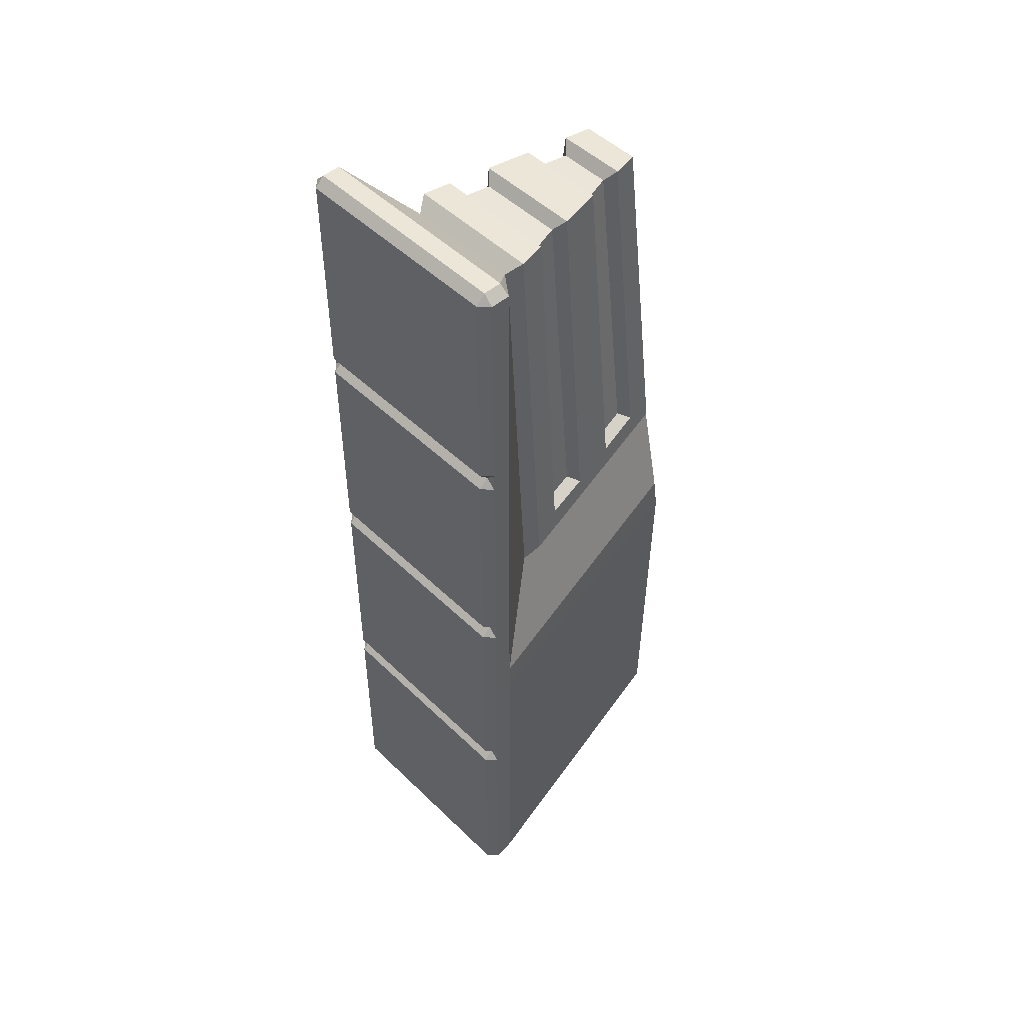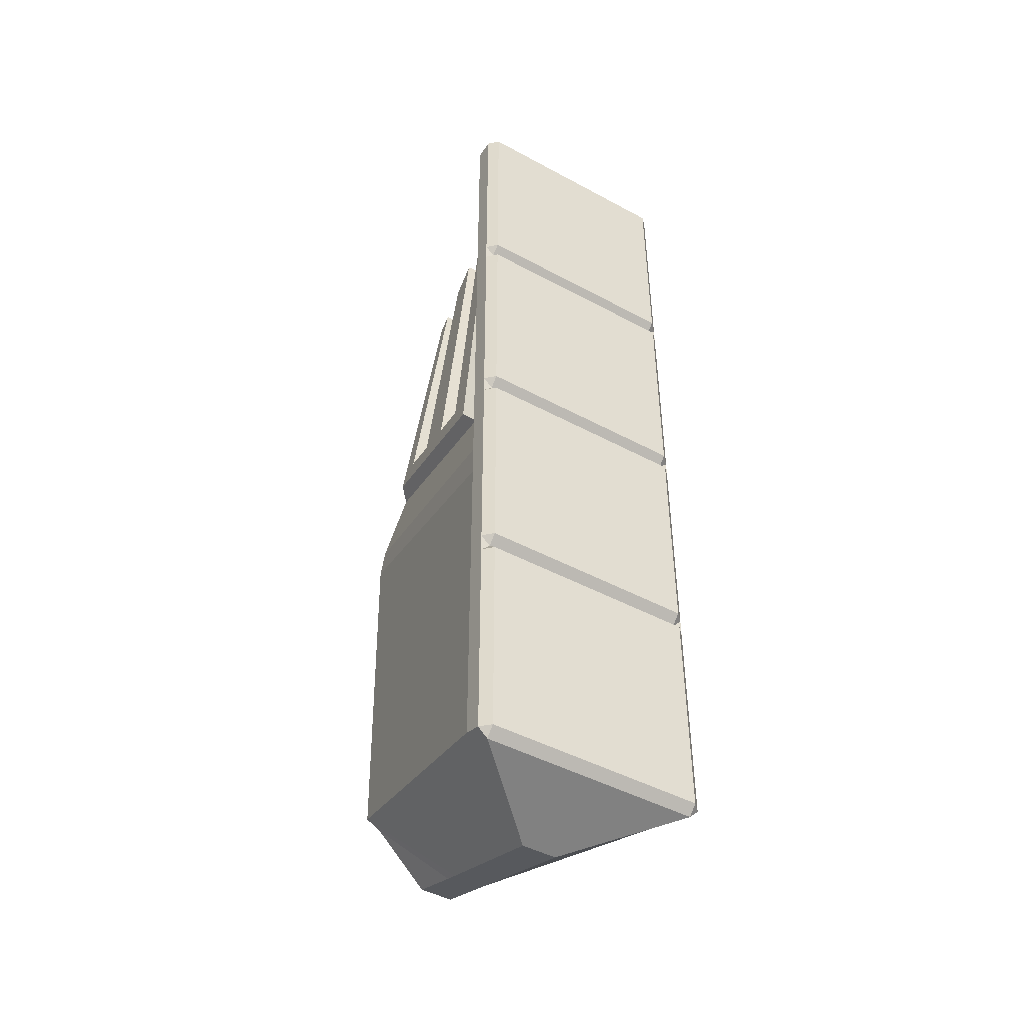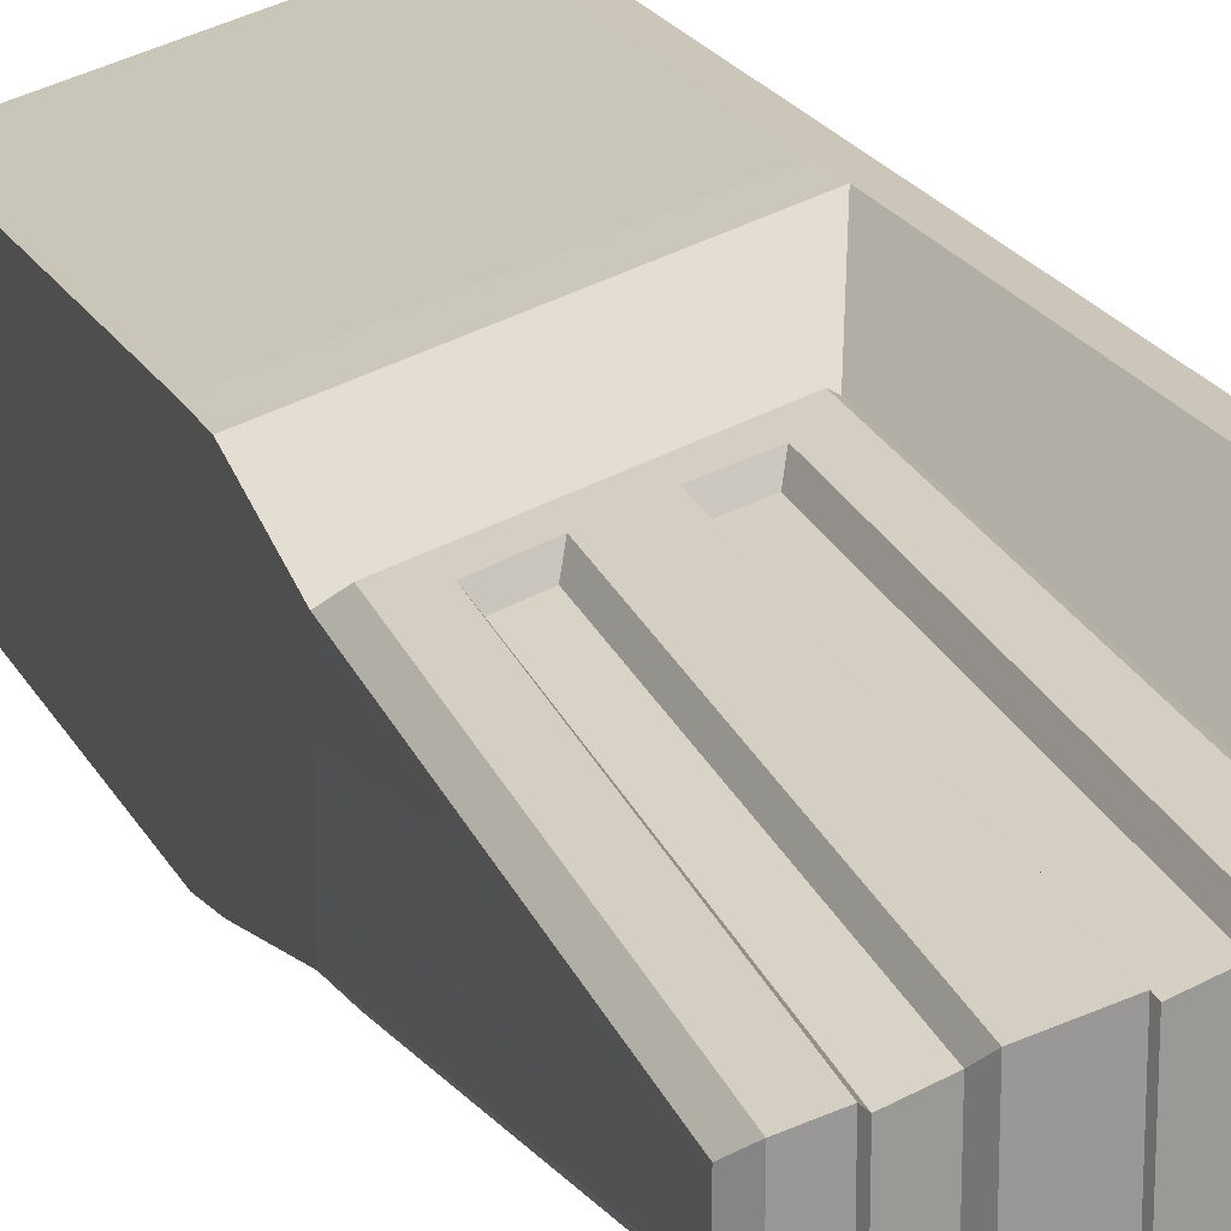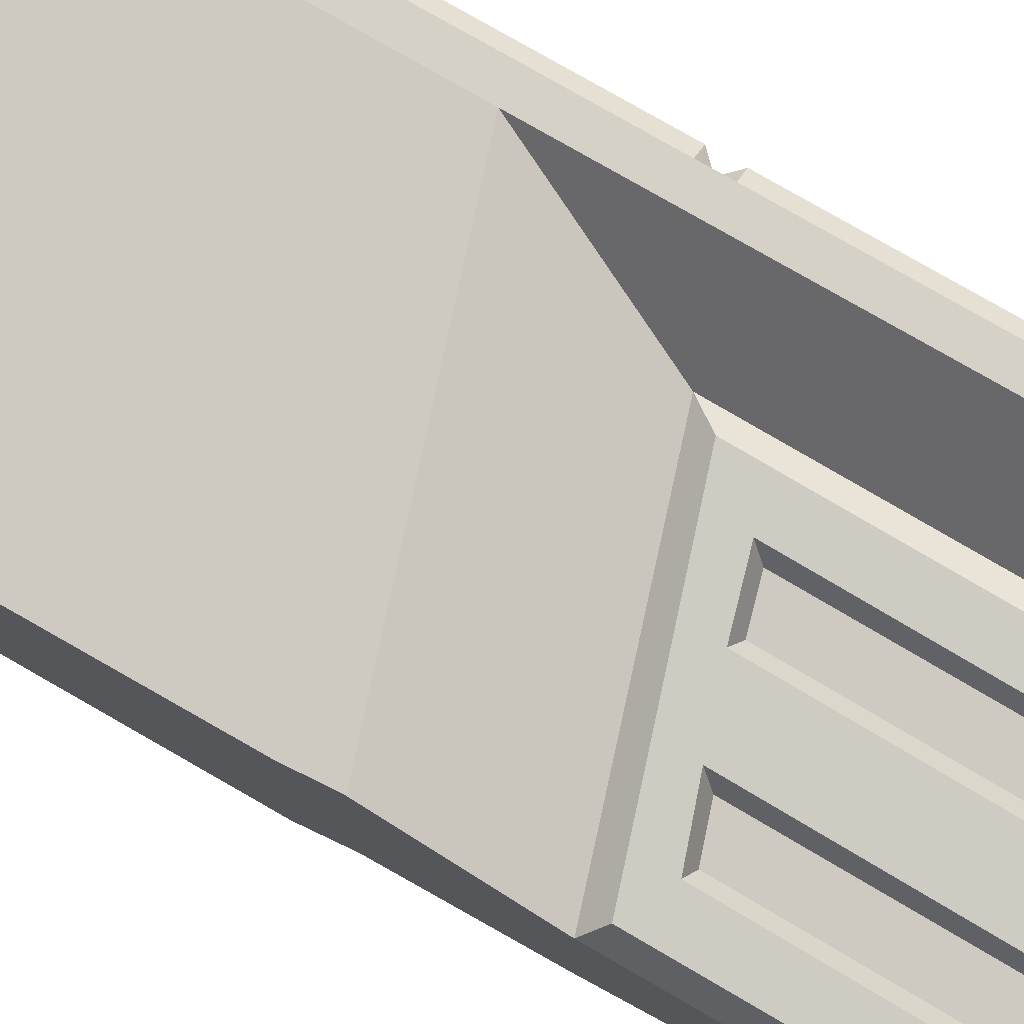
<metadata>
{"format":"obj","ext":"obj","renderer":"f3d","projection":"perspective","resolution":1024,"background":"white","views":[{"elev":49.3,"azim":136.8,"up":"+Z"},{"elev":-45.8,"azim":58.2,"up":"+Z"},{"elev":20.9,"azim":-21.3,"up":"+Y"},{"elev":78.7,"azim":-60.2,"up":"+Y"}]}
</metadata>
<code>
v -0.04 -0.5 0.46
v -0.04 -0.5 -0.46
v 0 -0.46 -0.46
v 0 -0.46 0.46
v 0 -0.46 0.46
v 0 0.46 0.46
v -0.04 0.46 0.5
v -0.04 -0.46 0.5
v 0 0.46 0.46
v 0 0.46 -0.46
v -0.04 0.5 -0.46
v -0.04 0.5 0.46
v 0 -0.46 0.46
v 0 -0.46 -0.46
v 0 0.46 -0.46
v 0 0.46 0.46
v 0 -0.46 0.46
v -0.04 -0.46 0.5
v -0.04 -0.5 0.46
v 0 0.46 0.46
v -0.04 0.5 0.46
v -0.04 0.46 0.5
v -0.04 -0.46 -0.5
v -0.04 0.46 -0.5
v 0 0.46 -0.46
v 0 -0.46 -0.46
v 0 -0.46 -0.46
v -0.04 -0.5 -0.46
v -0.04 -0.46 -0.5
v 0 0.46 -0.46
v -0.04 0.46 -0.5
v -0.04 0.5 -0.46
v -0.04 -0.5 1.46
v -0.04 -0.5 0.54
v 0 -0.46 0.54
v 0 -0.46 1.46
v 0 -0.46 1.46
v 0 0.46 1.46
v -0.04 0.46 1.5
v -0.04 -0.46 1.5
v 0 0.46 1.46
v 0 0.46 0.54
v -0.04 0.5 0.54
v -0.04 0.5 1.46
v 0 -0.46 1.46
v 0 -0.46 0.54
v 0 0.46 0.54
v 0 0.46 1.46
v 0 -0.46 1.46
v -0.04 -0.46 1.5
v -0.04 -0.5 1.46
v 0 0.46 1.46
v -0.04 0.5 1.46
v -0.04 0.46 1.5
v 0 -0.46 0.54
v -0.04 -0.46 0.5
v -0.04 0.46 0.5
v 0 0.46 0.54
v 0 -0.46 0.54
v -0.04 -0.5 0.54
v -0.04 -0.46 0.5
v 0 0.46 0.54
v -0.04 0.46 0.5
v -0.04 0.5 0.54
v -0.04 -0.5 2.46
v -0.04 -0.5 1.54
v 0 -0.46 1.54
v 0 -0.46 2.46
v 0 -0.46 2.46
v 0 0.46 2.46
v -0.04 0.46 2.5
v -0.04 -0.46 2.5
v 0 0.46 2.46
v 0 0.46 1.54
v -0.04 0.5 1.54
v -0.04 0.5 2.46
v 0 -0.46 2.46
v 0 -0.46 1.54
v 0 0.46 1.54
v 0 0.46 2.46
v 0 -0.46 2.46
v -0.04 -0.46 2.5
v -0.04 -0.5 2.46
v 0 0.46 2.46
v -0.04 0.5 2.46
v -0.04 0.46 2.5
v 0 -0.46 1.54
v -0.04 -0.46 1.5
v -0.04 0.46 1.5
v 0 0.46 1.54
v 0 -0.46 1.54
v -0.04 -0.5 1.54
v -0.04 -0.46 1.5
v 0 0.46 1.54
v -0.04 0.46 1.5
v -0.04 0.5 1.54
v -0.04 -0.5 3.46
v -0.04 -0.5 2.54
v 0 -0.46 2.54
v 0 -0.46 3.46
v 0 -0.46 3.46
v 0 0.46 3.46
v -0.04 0.46 3.5
v -0.04 -0.46 3.5
v 0 0.46 3.46
v 0 0.46 2.54
v -0.04 0.5 2.54
v -0.04 0.5 3.46
v 0 -0.46 3.46
v 0 -0.46 2.54
v 0 0.46 2.54
v 0 0.46 3.46
v 0 -0.46 3.46
v -0.04 -0.46 3.5
v -0.04 -0.5 3.46
v 0 0.46 3.46
v -0.04 0.5 3.46
v -0.04 0.46 3.5
v 0 -0.46 2.54
v -0.04 -0.46 2.5
v -0.04 0.46 2.5
v 0 0.46 2.54
v 0 -0.46 2.54
v -0.04 -0.5 2.54
v -0.04 -0.46 2.5
v 0 0.46 2.54
v -0.04 0.46 2.5
v -0.04 0.5 2.54
v -0.04 0.5 0.54
v -0.04 0.46 0.5
v -0.04 0.5 0.46
v -0.04 0.5 1.54
v -0.04 0.46 1.5
v -0.04 0.5 1.46
v -0.04 -0.5 0.46
v -0.04 -0.46 0.5
v -0.04 -0.5 0.54
v -0.04 0.5 2.54
v -0.04 0.46 2.5
v -0.04 0.5 2.46
v -0.04 -0.5 1.46
v -0.04 -0.46 1.5
v -0.04 -0.5 1.54
v -0.04 -0.5 2.46
v -0.04 -0.46 2.5
v -0.04 -0.5 2.54
v -1.218 0.3703 1.347
v -0.1236 0.5 1.001
v -0.1236 0.5 -0.4328
v -1.218 0.3486 -0.0931
v -0.996 0.06989 -0.4208
v -1.217 0.06989 -0.3479
v -1.218 0.2863 -0.1291
v -0.1236 0.5 1.001
v -1.218 0.3703 1.347
v -1.209 0.3583 1.481
v -0.1236 0.5 1.141
v -0.9389 0.06989 -0.4397
v -0.996 0.06989 -0.4208
v -1.218 0.2863 -0.1291
v -1.218 0.3486 -0.0931
v -0.9389 0.06989 -0.4397
v -1.218 0.3486 -0.0931
v -0.1236 0.5 -0.4328
v -0.4102 0.07387 -0.6098
v -0.04 0.46 -0.5
v -0.04 0.5 -0.46
v -0.04 -0.46 -0.5
v -0.4102 -0.07387 -0.6098
v -0.4102 0.07387 -0.6098
v -0.04 0.46 -0.5
v -0.04 0.5 0.9779
v -0.1236 0.5 1.001
v -0.1236 0.5 1.141
v -0.04 0.5 1.118
v -0.04 0.5 -0.46
v -0.1236 0.5 -0.4328
v -0.1236 0.5 1.001
v -0.04 0.5 0.9779
v -0.1236 0.5 3.46
v -0.1188 0.46 3.5
v -0.04 0.46 3.5
v -0.04 0.5 3.46
v -0.04 0.5 1.118
v -0.1236 0.5 1.141
v -0.1236 0.5 3.46
v -0.04 0.5 3.46
v -1.218 -0.3486 -0.0931
v -0.1236 -0.5 -0.4328
v -0.1236 -0.5 1.001
v -1.218 -0.3703 1.347
v -0.996 -0.06989 -0.4208
v -1.218 -0.2863 -0.1291
v -1.217 -0.06989 -0.3479
v -0.1236 -0.5 1.001
v -0.1236 -0.5 1.141
v -1.209 -0.3583 1.481
v -1.218 -0.3703 1.347
v -0.9389 -0.06989 -0.4397
v -1.218 -0.3486 -0.0931
v -1.218 -0.2863 -0.1291
v -0.996 -0.06989 -0.4208
v -0.1236 -0.5 -0.4328
v -1.218 -0.3486 -0.0931
v -0.9389 -0.06989 -0.4397
v -0.4102 -0.07387 -0.6098
v -0.04 -0.46 -0.5
v -0.04 -0.5 -0.46
v -0.4102 -0.07387 -0.6098
v -0.9389 -0.06989 -0.4397
v -0.9389 0.06989 -0.4397
v -0.4102 0.07387 -0.6098
v -0.9389 -0.06989 -0.4397
v -0.996 -0.06989 -0.4208
v -0.996 0.06989 -0.4208
v -0.9389 0.06989 -0.4397
v -1.217 0.06989 -0.3479
v -0.996 0.06989 -0.4208
v -0.996 -0.06989 -0.4208
v -1.217 -0.06989 -0.3479
v -0.04 -0.5 1.118
v -0.1236 -0.5 1.141
v -0.1236 -0.5 1.001
v -0.04 -0.5 0.9779
v -0.04 -0.5 0.9779
v -0.1236 -0.5 1.001
v -0.1236 -0.5 -0.4328
v -0.04 -0.5 -0.46
v -0.04 -0.5 3.46
v -0.04 -0.46 3.5
v -0.1188 -0.46 3.5
v -0.1236 -0.5 3.46
v -0.1236 -0.5 3.46
v -0.3391 -0.2469 3.269
v -0.3487 -0.3585 1.638
v -0.1236 -0.5 1.141
v -0.1236 -0.5 3.46
v -0.1188 -0.46 3.5
v -0.3391 -0.2469 3.269
v -0.04 -0.5 1.118
v -0.04 -0.5 3.46
v -0.1236 -0.5 3.46
v -0.1236 -0.5 1.141
v -0.04 0.46 3.5
v -0.1188 0.46 3.5
v -0.1188 -0.46 3.5
v -0.04 -0.46 3.5
v -0.1188 0.46 3.5
v -0.3391 0.2469 3.269
v -0.3391 -0.2469 3.269
v -0.1188 -0.46 3.5
v -0.1236 0.5 3.46
v -0.1236 0.5 1.141
v -0.3487 0.3585 1.638
v -0.3391 0.2469 3.269
v -0.1236 0.5 3.46
v -0.3391 0.2469 3.269
v -0.1188 0.46 3.5
v -0.1236 0.5 1.141
v -1.209 0.3583 1.481
v -1.216 0.2565 1.909
v -0.3487 0.3585 1.638
v -0.1236 -0.5 1.141
v -0.3487 -0.3585 1.638
v -1.216 -0.2565 1.909
v -1.209 -0.3583 1.481
v -1.218 -0.3486 -0.0931
v -1.218 -0.3703 1.347
v -1.209 -0.3583 1.481
v -1.216 -0.2565 1.909
v -1.218 -0.2863 -0.1291
v -1.217 -0.06989 -0.3479
v -1.216 0.2565 1.909
v -1.217 0.06989 -0.3479
v -1.216 -0.2565 1.909
v -1.204 -0.07897 3.269
v -1.204 0.07897 3.269
v -1.209 -0.3583 1.481
v -1.216 -0.2565 1.909
v -1.218 -0.3486 -0.0931
v -1.216 0.2565 1.909
v -1.218 0.2863 -0.1291
v -1.217 0.06989 -0.3479
v -1.209 0.3583 1.481
v -1.218 0.3486 -0.0931
v -1.218 0.3703 1.347
v -1.216 0.2565 1.909
v -1.209 0.3583 1.481
v -1.218 0.2863 -0.1291
v -1.162 0.1265 3.323
v -1.204 0.07897 3.269
v -1.204 -0.07897 3.269
v -1.162 -0.1265 3.323
v -1.162 0.1265 3.323
v -1.17 0.305 1.952
v -1.216 0.2565 1.909
v -1.204 0.07897 3.269
v -1.216 0.2565 1.909
v -1.17 0.305 1.952
v -0.4028 0.3987 1.709
v -0.3487 0.3585 1.638
v -0.3391 0.2469 3.269
v -0.3487 0.3585 1.638
v -0.4028 0.3987 1.709
v -0.3979 0.2881 3.314
v -0.3979 -0.2881 3.314
v -0.3391 -0.2469 3.269
v -0.3391 0.2469 3.269
v -0.3979 0.2881 3.314
v -0.3391 -0.2469 3.269
v -0.3979 -0.2881 3.314
v -0.4028 -0.3987 1.709
v -0.3487 -0.3585 1.638
v -1.216 -0.2565 1.909
v -0.3487 -0.3585 1.638
v -0.4028 -0.3987 1.709
v -1.17 -0.305 1.952
v -1.162 -0.1265 3.323
v -1.204 -0.07897 3.269
v -1.216 -0.2565 1.909
v -1.17 -0.305 1.952
v -0.3979 0.2881 3.314
v -0.4028 0.3987 1.709
v -0.5154 0.3781 1.844
v -0.5154 0.2632 3.316
v -1.17 0.305 1.952
v -0.692 0.3569 1.894
v -0.8754 0.3344 1.954
v -0.692 0.2259 3.318
v -0.8754 0.1872 3.32
v -1.052 0.3125 2.014
v -1.162 0.1265 3.323
v -1.052 0.1499 3.322
v -1.17 -0.305 1.952
v -0.8754 -0.3344 1.954
v -1.052 -0.3125 2.014
v -1.162 -0.1265 3.323
v -1.052 -0.1499 3.322
v -0.692 -0.3569 1.894
v -0.5154 -0.3781 1.844
v -0.4028 -0.3987 1.709
v -0.692 -0.2259 3.318
v -0.8754 -0.1872 3.32
v -0.3979 -0.2881 3.314
v -0.5154 -0.2632 3.316
v -0.3979 0.2881 3.314
v -0.5154 0.2632 3.316
v -0.5154 -0.2632 3.316
v -0.3979 -0.2881 3.314
v -0.692 0.2259 3.318
v -0.8754 0.1872 3.32
v -0.8754 -0.1872 3.32
v -0.692 -0.2259 3.318
v -1.052 0.1499 3.322
v -1.162 0.1265 3.323
v -1.162 -0.1265 3.323
v -1.052 -0.1499 3.322
v -0.5404 0.3224 1.88
v -0.6575 0.3081 1.912
v -0.6532 0.1838 3.271
v -0.5364 0.2151 3.263
v -0.901 0.2777 1.991
v -1.018 0.2628 2.03
v -1.013 0.109 3.275
v -0.8966 0.1404 3.267
v -0.5404 -0.3224 1.88
v -0.5364 -0.2151 3.263
v -0.6532 -0.1838 3.271
v -0.6575 -0.3081 1.912
v -0.901 -0.2777 1.991
v -0.8966 -0.1404 3.267
v -1.013 -0.109 3.275
v -1.018 -0.2628 2.03
v -0.5364 -0.2151 3.263
v -0.5364 0.2151 3.263
v -0.6532 0.1838 3.271
v -0.6532 -0.1838 3.271
v -0.8966 0.1404 3.267
v -1.013 0.109 3.275
v -1.013 -0.109 3.275
v -0.8966 -0.1404 3.267
v -0.692 0.3569 1.894
v -0.692 0.2259 3.318
v -0.6532 0.1838 3.271
v -0.6575 0.3081 1.912
v -0.692 0.3569 1.894
v -0.6575 0.3081 1.912
v -0.5404 0.3224 1.88
v -0.5154 0.3781 1.844
v -0.5154 0.3781 1.844
v -0.5404 0.3224 1.88
v -0.5364 0.2151 3.263
v -0.5154 0.2632 3.316
v -0.5154 0.2632 3.316
v -0.5364 0.2151 3.263
v -0.5364 -0.2151 3.263
v -0.5154 -0.2632 3.316
v -0.5154 -0.3781 1.844
v -0.5154 -0.2632 3.316
v -0.5364 -0.2151 3.263
v -0.5404 -0.3224 1.88
v -0.692 -0.3569 1.894
v -0.5154 -0.3781 1.844
v -0.5404 -0.3224 1.88
v -0.6575 -0.3081 1.912
v -0.692 -0.3569 1.894
v -0.6575 -0.3081 1.912
v -0.6532 -0.1838 3.271
v -0.692 -0.2259 3.318
v -0.692 -0.2259 3.318
v -0.6532 -0.1838 3.271
v -0.6532 0.1838 3.271
v -0.692 0.2259 3.318
v -0.8754 0.3344 1.954
v -0.901 0.2777 1.991
v -0.8966 0.1404 3.267
v -0.8754 0.1872 3.32
v -0.8754 0.1872 3.32
v -0.8966 0.1404 3.267
v -0.8966 -0.1404 3.267
v -0.8754 -0.1872 3.32
v -0.8754 -0.3344 1.954
v -0.8754 -0.1872 3.32
v -0.8966 -0.1404 3.267
v -0.901 -0.2777 1.991
v -1.052 -0.3125 2.014
v -0.8754 -0.3344 1.954
v -0.901 -0.2777 1.991
v -1.018 -0.2628 2.03
v -1.052 -0.3125 2.014
v -1.018 -0.2628 2.03
v -1.013 -0.109 3.275
v -1.052 -0.1499 3.322
v -1.052 -0.1499 3.322
v -1.013 -0.109 3.275
v -1.013 0.109 3.275
v -1.052 0.1499 3.322
v -1.052 0.3125 2.014
v -1.052 0.1499 3.322
v -1.013 0.109 3.275
v -1.018 0.2628 2.03
v -1.052 0.3125 2.014
v -1.018 0.2628 2.03
v -0.901 0.2777 1.991
v -0.8754 0.3344 1.954
g Rudder_Albatross_Base_LOD0
f 1 2 3
f 1 3 4
f 5 6 7
f 5 7 8
f 9 10 11
f 9 11 12
f 13 14 15
f 13 15 16
f 17 18 19
f 20 21 22
f 23 24 25
f 23 25 26
f 27 28 29
f 30 31 32
f 33 34 35
f 33 35 36
f 37 38 39
f 37 39 40
f 41 42 43
f 41 43 44
f 45 46 47
f 45 47 48
f 49 50 51
f 52 53 54
f 55 56 57
f 55 57 58
f 59 60 61
f 62 63 64
f 65 66 67
f 65 67 68
f 69 70 71
f 69 71 72
f 73 74 75
f 73 75 76
f 77 78 79
f 77 79 80
f 81 82 83
f 84 85 86
f 87 88 89
f 87 89 90
f 91 92 93
f 94 95 96
f 97 98 99
f 97 99 100
f 101 102 103
f 101 103 104
f 105 106 107
f 105 107 108
f 109 110 111
f 109 111 112
f 113 114 115
f 116 117 118
f 119 120 121
f 119 121 122
f 123 124 125
f 126 127 128
f 129 130 131
f 132 133 134
f 135 136 137
f 138 139 140
f 141 142 143
f 144 145 146
f 147 148 149
f 147 149 150
f 151 152 153
f 154 155 156
f 154 156 157
f 158 159 160
f 158 160 161
f 162 163 164
f 164 165 162
f 164 166 165
f 164 167 166
f 168 169 170
f 168 170 171
f 172 173 174
f 172 174 175
f 176 177 178
f 176 178 179
f 180 181 182
f 180 182 183
f 184 185 186
f 184 186 187
f 188 189 190
f 188 190 191
f 192 193 194
f 195 196 197
f 195 197 198
f 199 200 201
f 199 201 202
f 203 204 205
f 205 206 203
f 206 207 203
f 207 208 203
f 209 210 211
f 209 211 212
f 213 214 215
f 213 215 216
f 217 218 219
f 217 219 220
f 221 222 223
f 221 223 224
f 225 226 227
f 225 227 228
f 229 230 231
f 229 231 232
f 233 234 235
f 233 235 236
f 237 238 239
f 240 241 242
f 240 242 243
f 244 245 246
f 244 246 247
f 248 249 250
f 248 250 251
f 252 253 254
f 252 254 255
f 256 257 258
f 259 260 261
f 259 261 262
f 263 264 265
f 263 265 266
f 267 268 269
f 270 271 267
f 270 272 271
f 270 273 272
f 273 274 272
f 273 275 276
f 273 276 277
f 278 279 280
f 281 282 283
f 284 285 282
f 284 286 285
f 287 288 289
f 290 291 292
f 290 292 293
f 294 295 296
f 294 296 297
f 298 299 300
f 298 300 301
f 302 303 304
f 302 304 305
f 306 307 308
f 306 308 309
f 310 311 312
f 310 312 313
f 314 315 316
f 314 316 317
f 318 319 320
f 318 320 321
f 322 323 324
f 324 325 322
f 324 323 326
f 326 327 324
f 326 328 327
f 328 329 327
f 328 330 329
f 331 328 326
f 326 332 331
f 332 333 331
f 334 335 336
f 336 337 334
f 336 338 337
f 339 335 334
f 340 339 334
f 334 341 340
f 339 342 335
f 342 343 335
f 340 341 344
f 344 345 340
f 346 347 348
f 346 348 349
f 350 351 352
f 350 352 353
f 354 355 356
f 354 356 357
f 358 359 360
f 358 360 361
f 362 363 364
f 362 364 365
f 366 367 368
f 366 368 369
f 370 371 372
f 370 372 373
f 374 375 376
f 374 376 377
f 378 379 380
f 378 380 381
f 382 383 384
f 382 384 385
f 386 387 388
f 386 388 389
f 390 391 392
f 390 392 393
f 394 395 396
f 394 396 397
f 398 399 400
f 398 400 401
f 402 403 404
f 402 404 405
f 406 407 408
f 406 408 409
f 410 411 412
f 410 412 413
f 414 415 416
f 414 416 417
f 418 419 420
f 418 420 421
f 422 423 424
f 422 424 425
f 426 427 428
f 426 428 429
f 430 431 432
f 430 432 433
f 434 435 436
f 434 436 437
f 438 439 440
f 438 440 441
f 442 443 444
f 442 444 445

</code>
